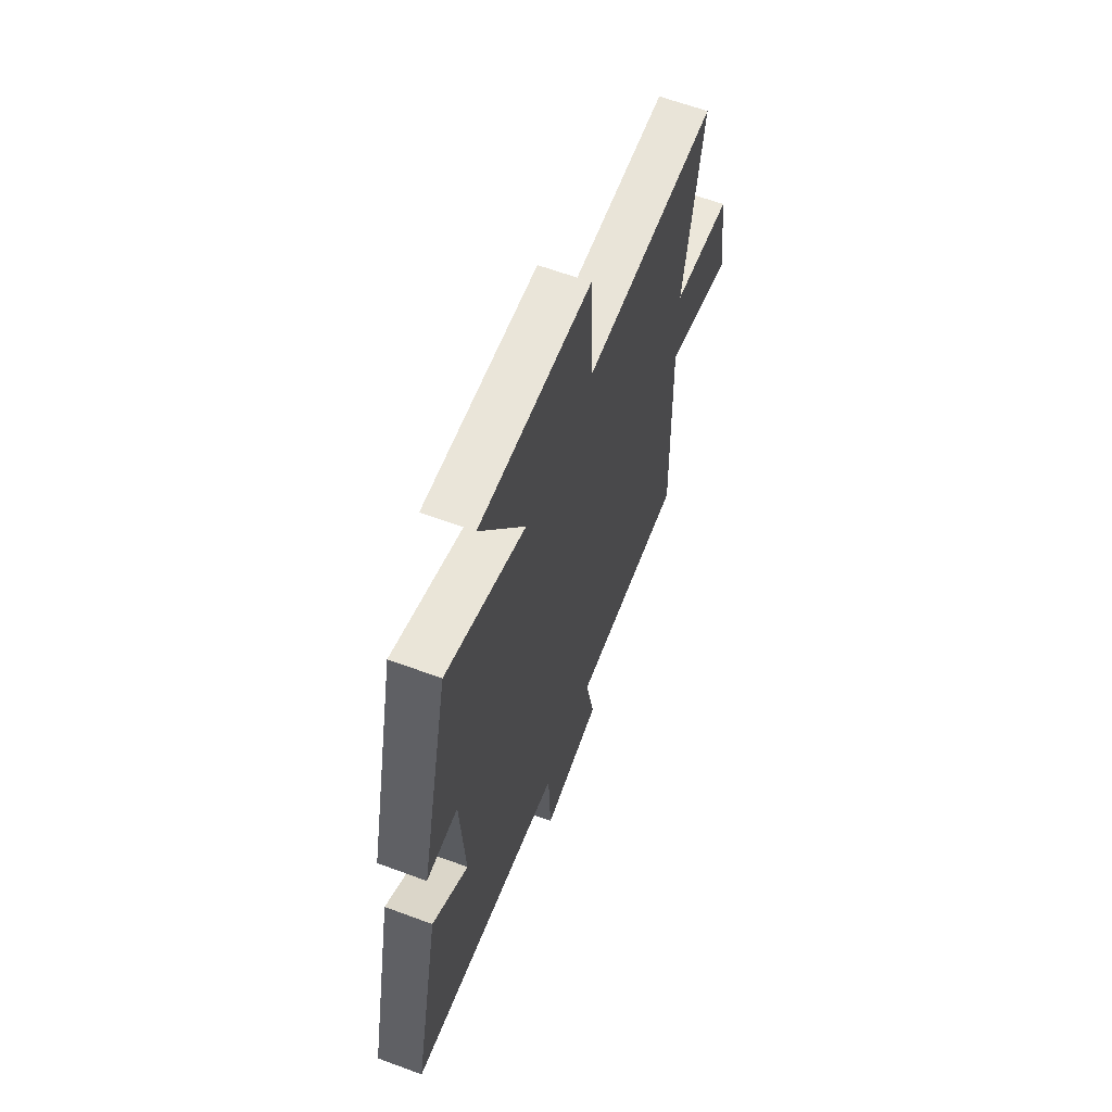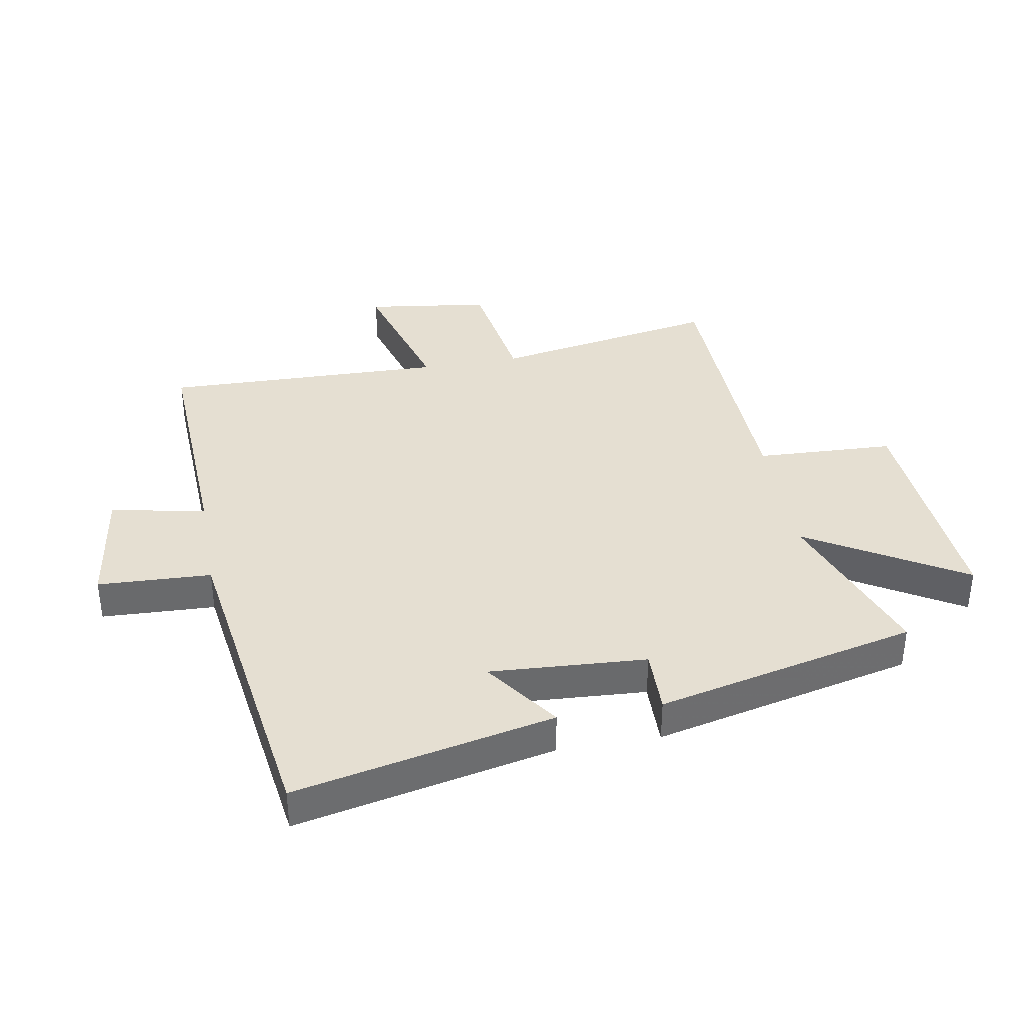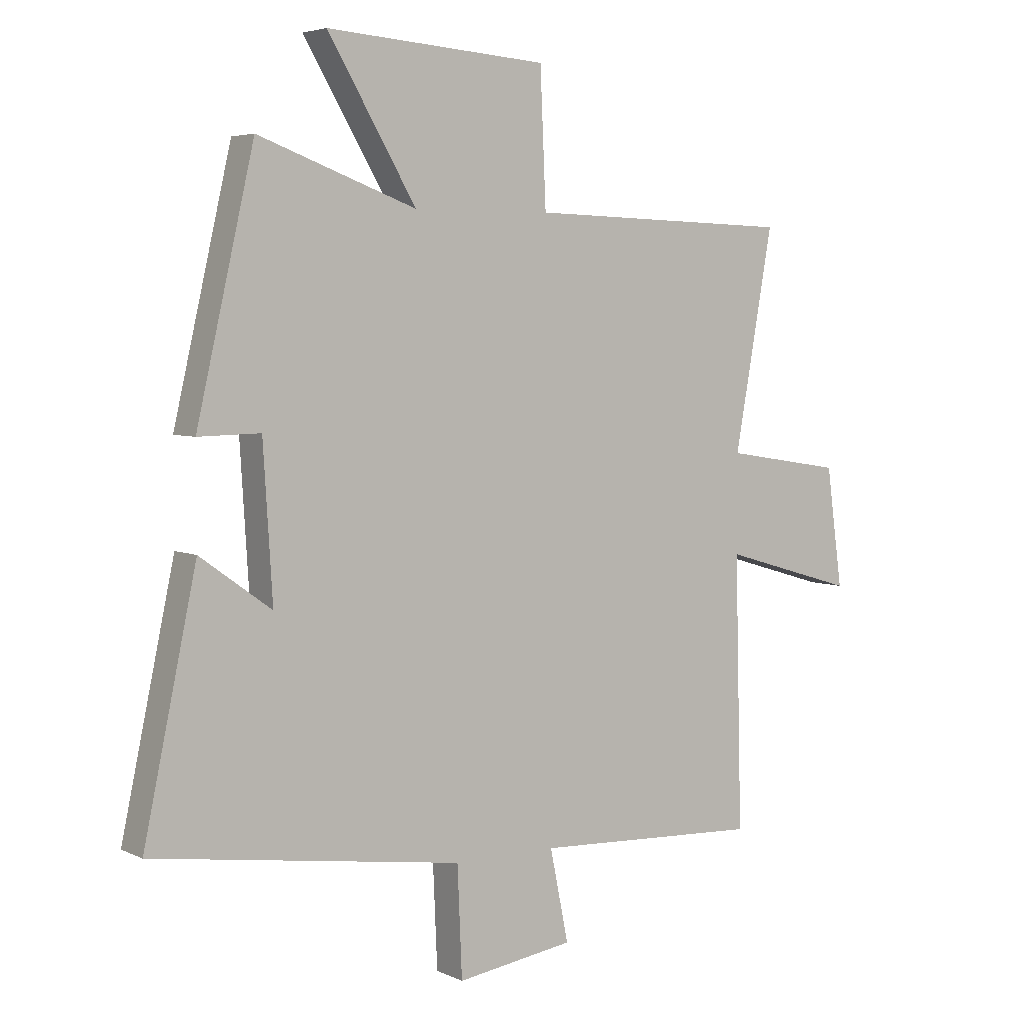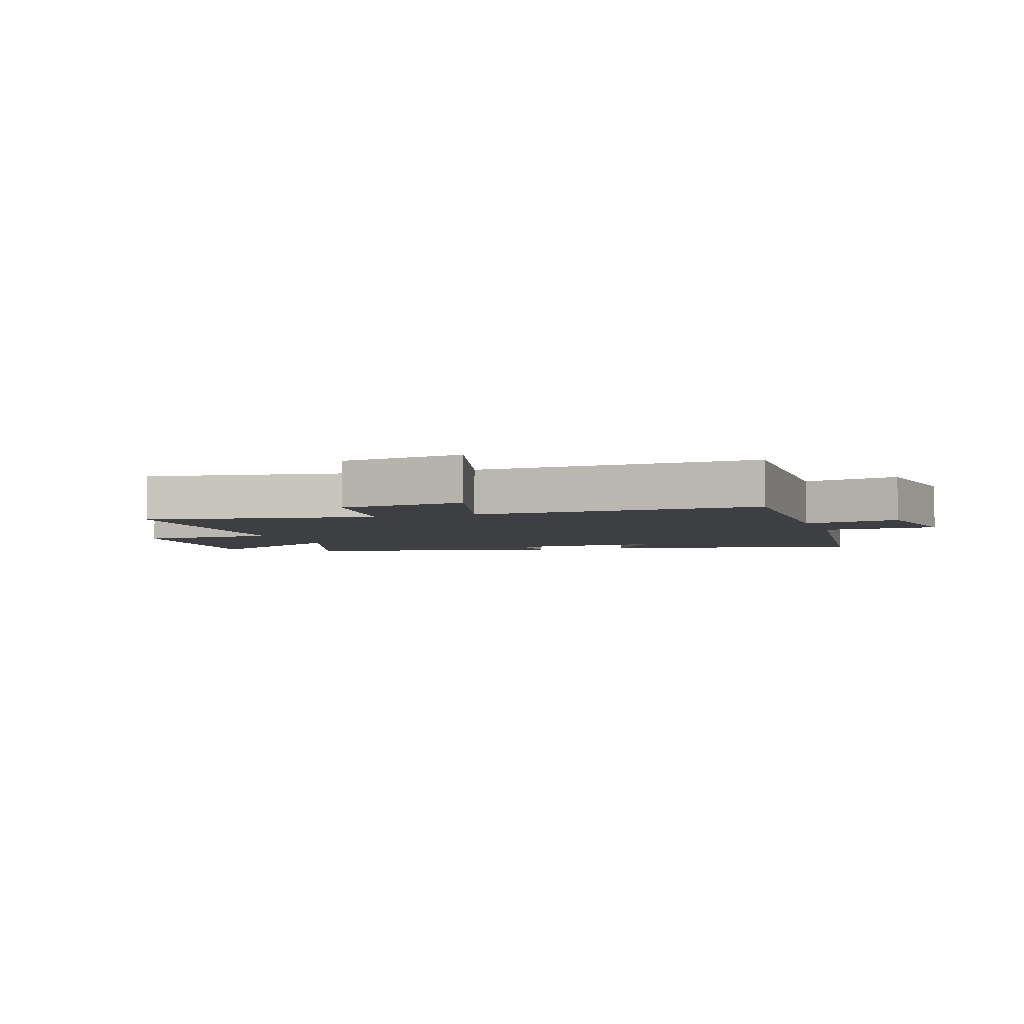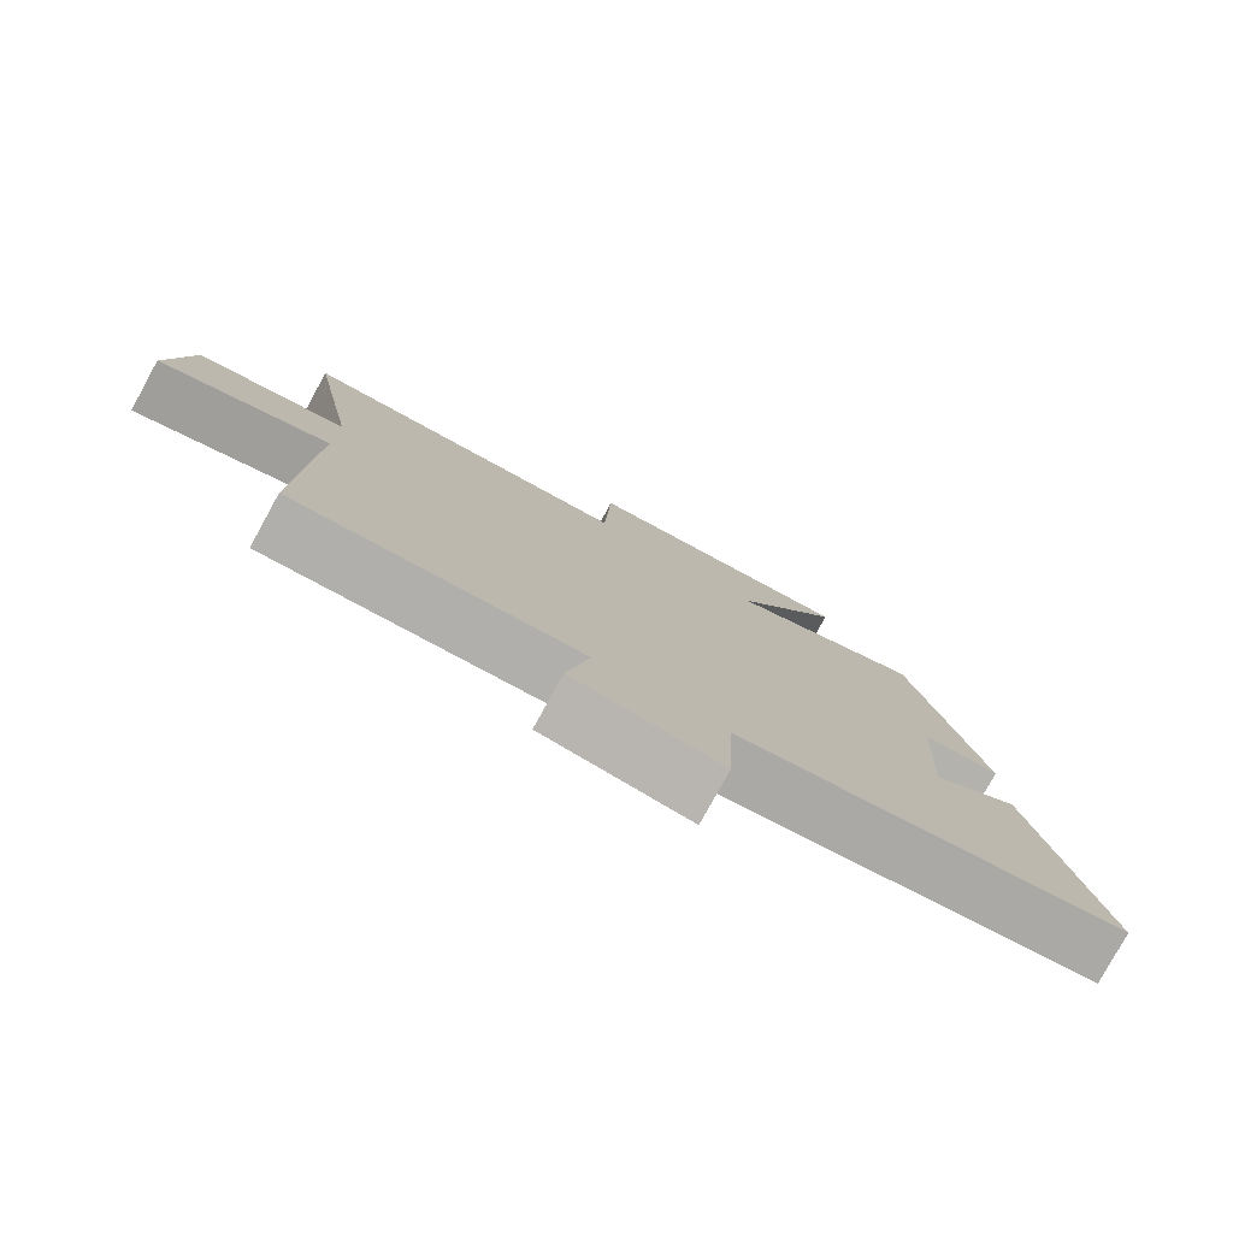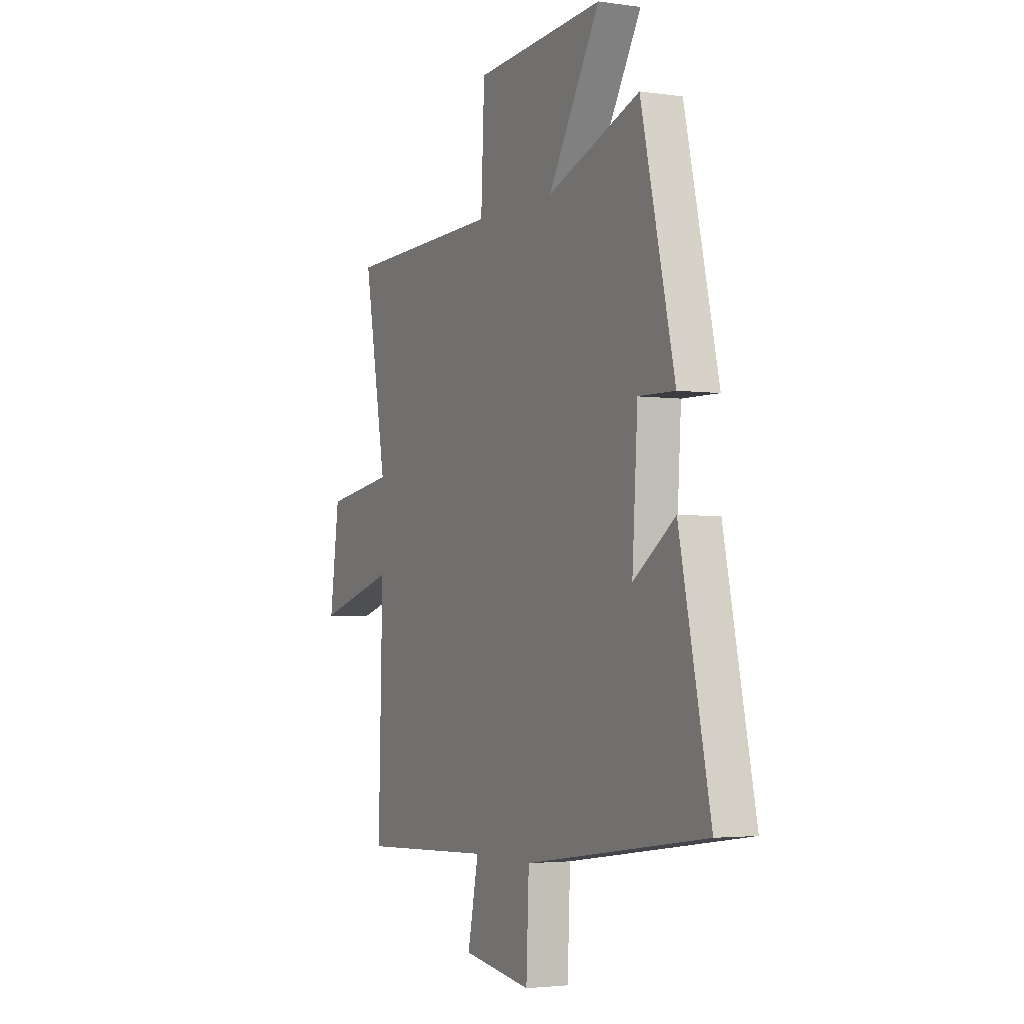
<metadata>
{"format":"obj","ext":"obj","renderer":"f3d","projection":"perspective","resolution":1024,"background":"white","views":[{"elev":62.7,"azim":-69.4,"up":"+Z"},{"elev":37.5,"azim":-100.1,"up":"+Y"},{"elev":4.8,"azim":-34.9,"up":"+Z"},{"elev":-4.1,"azim":109.3,"up":"+Y"},{"elev":-79.2,"azim":151.2,"up":"+Z"},{"elev":-3.0,"azim":-116.4,"up":"+Z"}]}
</metadata>
<code>
v -0.591 0.07 -0.423
v -0.5 0.07 0.003
v -0.377 0.07 -0.085
v -0.393 0.07 0.173
v -0.5 0.07 0.171
v -0.401 0.07 0.6
v -0.129 0.07 0.5
v -0.281 0.07 0.756
v 0.099 0.07 0.728
v 0.109 0.07 0.5
v 0.566 0.07 0.486
v 0.5 0.07 0.114
v 0.703 0.07 0.082
v 0.731 0.07 -0.122
v 0.5 0.07 -0.054
v 0.512 0.07 -0.518
v 0.121 0.07 -0.5
v 0.153 0.07 -0.657
v -0.049 0.07 -0.687
v -0.057 0.07 -0.5
v -0.591 0 -0.423
v -0.5 0 0.003
v -0.377 0 -0.085
v -0.393 0 0.173
v -0.5 0 0.171
v -0.401 0 0.6
v -0.129 0 0.5
v -0.281 0 0.756
v 0.099 0 0.728
v 0.109 0 0.5
v 0.566 0 0.486
v 0.5 0 0.114
v 0.703 0 0.082
v 0.731 0 -0.122
v 0.5 0 -0.054
v 0.512 0 -0.518
v 0.121 0 -0.5
v 0.153 0 -0.657
v -0.049 0 -0.687
v -0.057 0 -0.5
f 17 18 19 20
f 1 2 3
f 20 1 3
f 17 20 3
f 17 3 4
f 16 17 4
f 15 16 4
f 12 13 14 15
f 12 15 4
f 10 11 12 4
f 7 8 9 10
f 7 10 4 5
f 5 6 7
f 40 39 38 37
f 23 22 21
f 23 21 40
f 23 40 37
f 24 23 37
f 24 37 36
f 24 36 35
f 35 34 33 32
f 24 35 32
f 24 32 31 30
f 30 29 28 27
f 25 24 30 27
f 27 26 25
f 1 21 22 2
f 2 22 23 3
f 3 23 24 4
f 4 24 25 5
f 5 25 26 6
f 6 26 27 7
f 7 27 28 8
f 8 28 29 9
f 9 29 30 10
f 10 30 31 11
f 11 31 32 12
f 12 32 33 13
f 13 33 34 14
f 14 34 35 15
f 15 35 36 16
f 16 36 37 17
f 17 37 38 18
f 18 38 39 19
f 19 39 40 20
f 20 40 21 1

</code>
